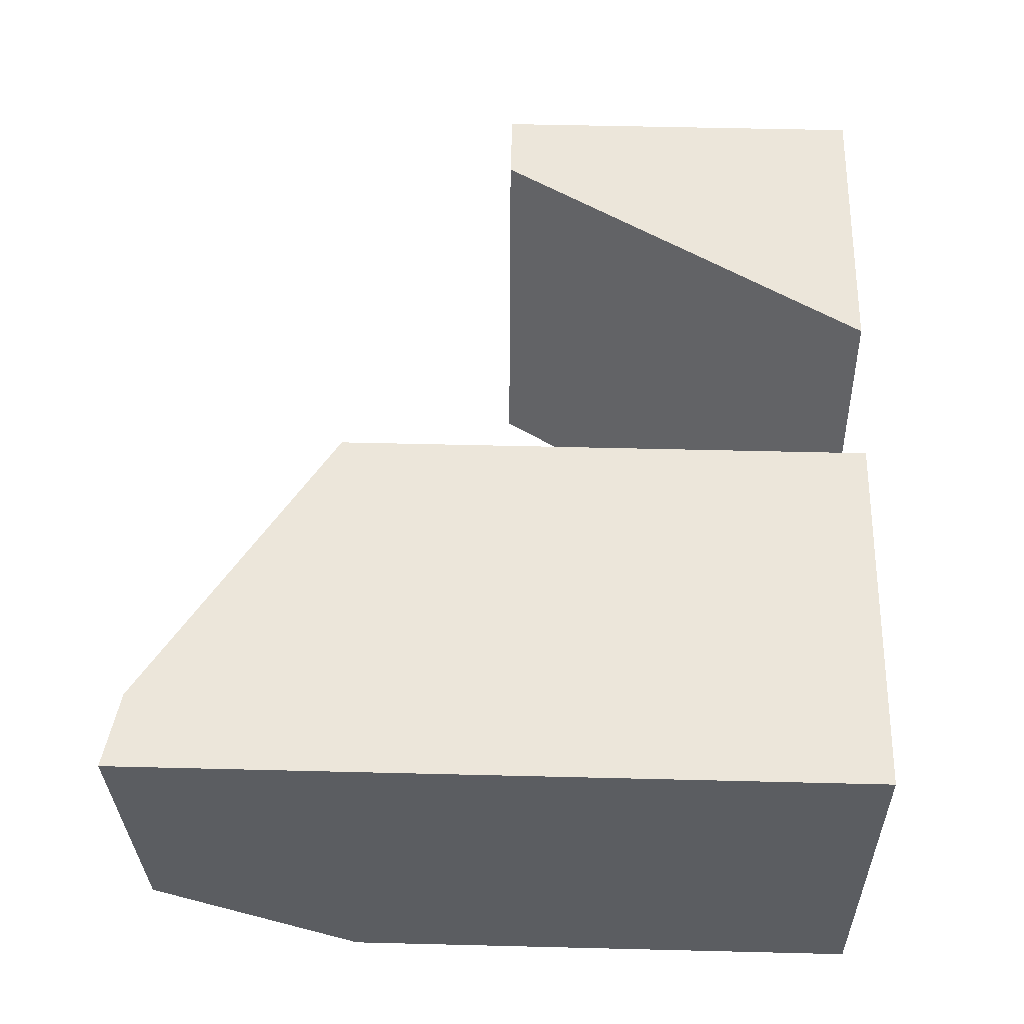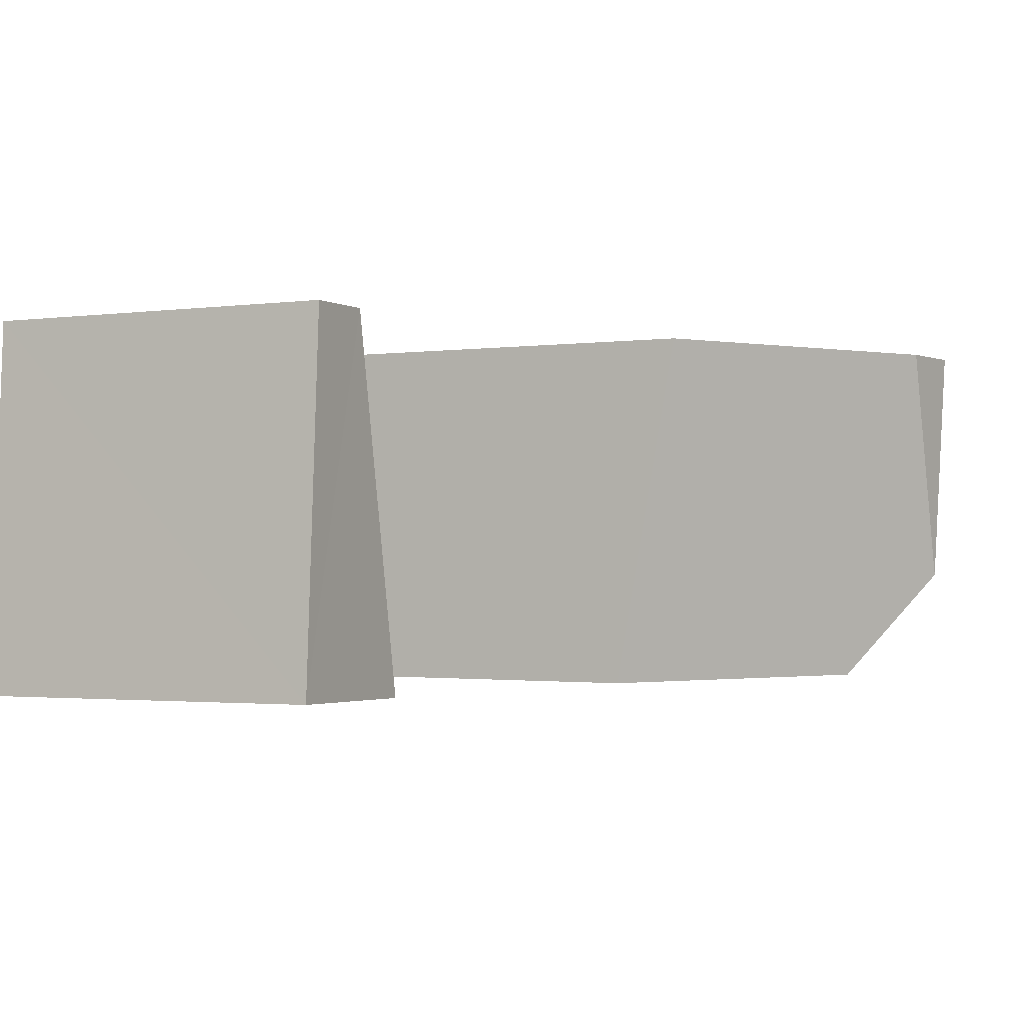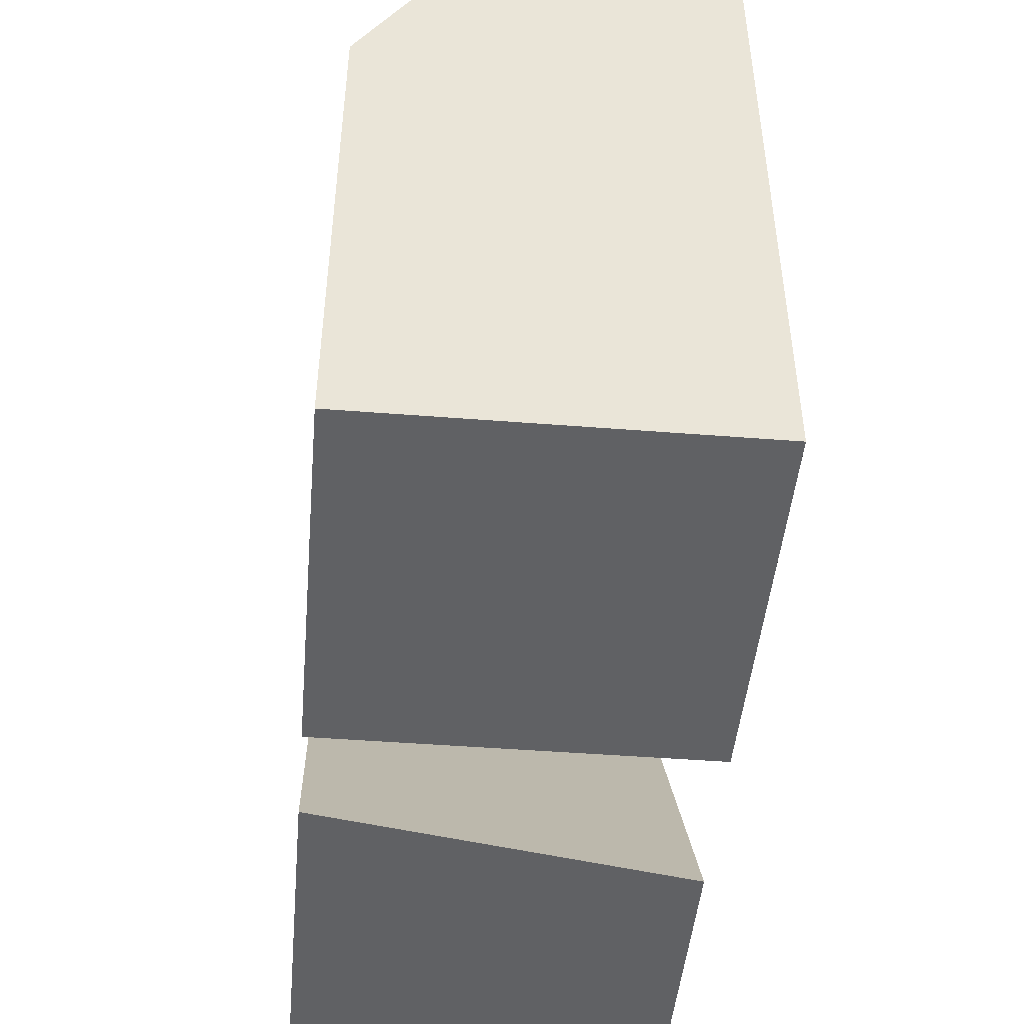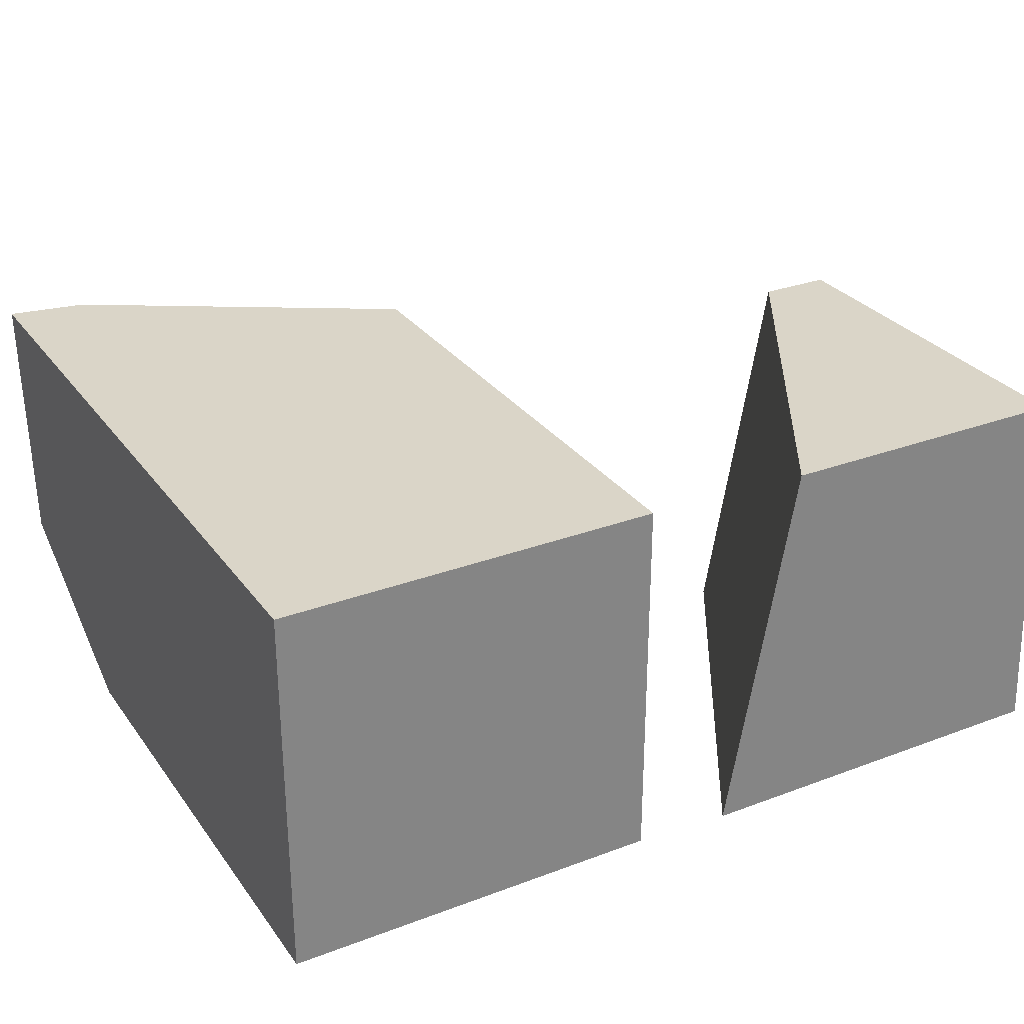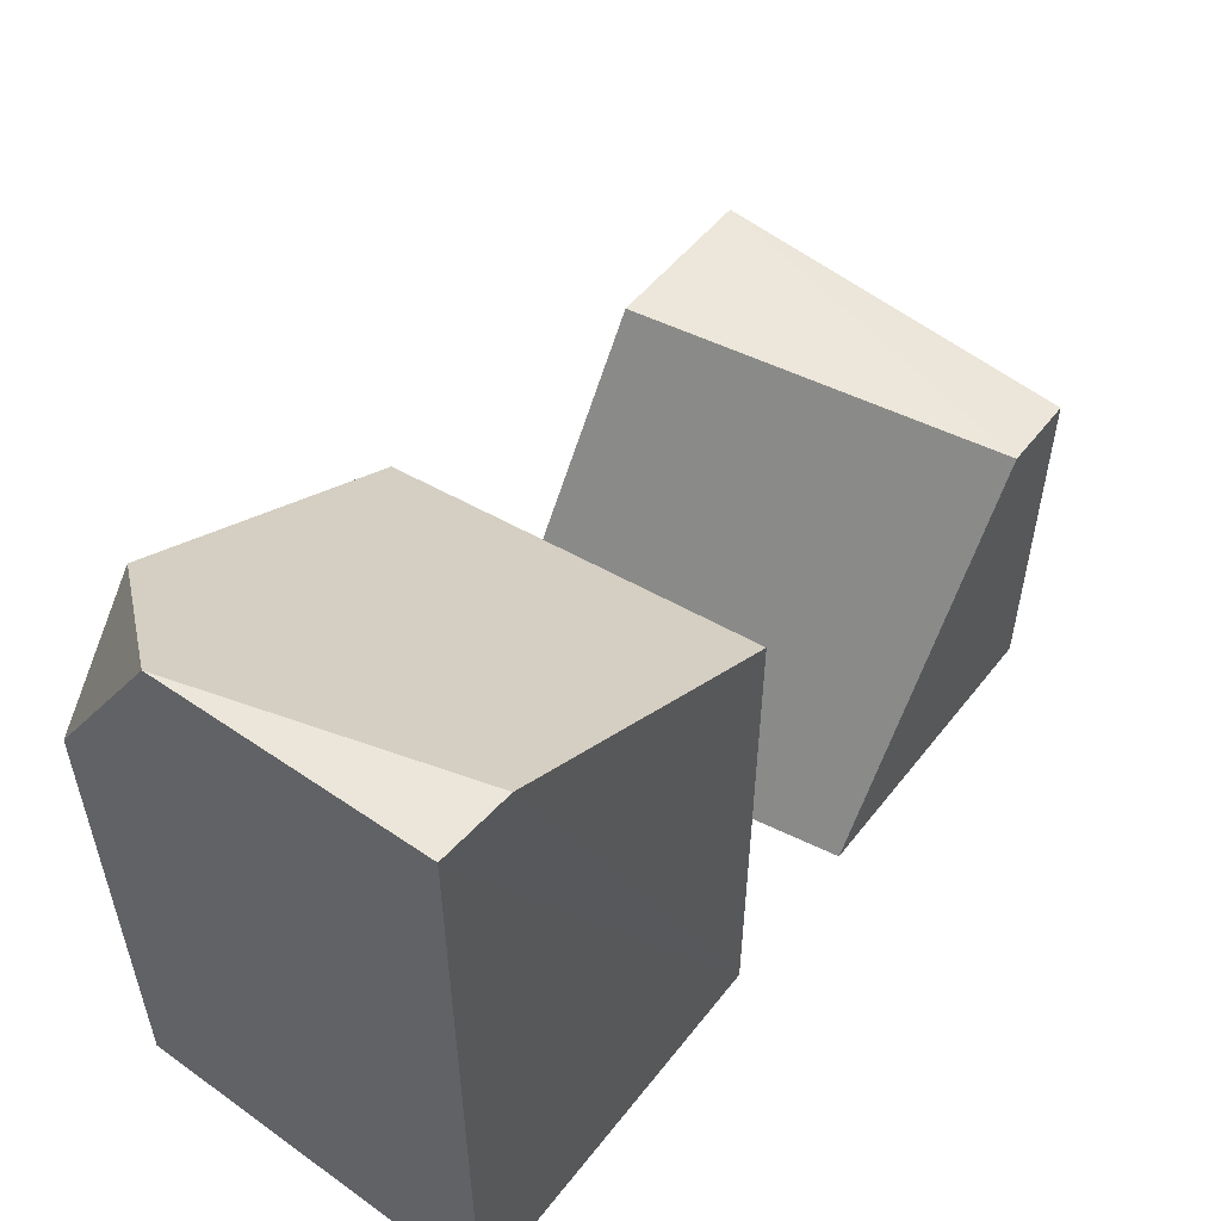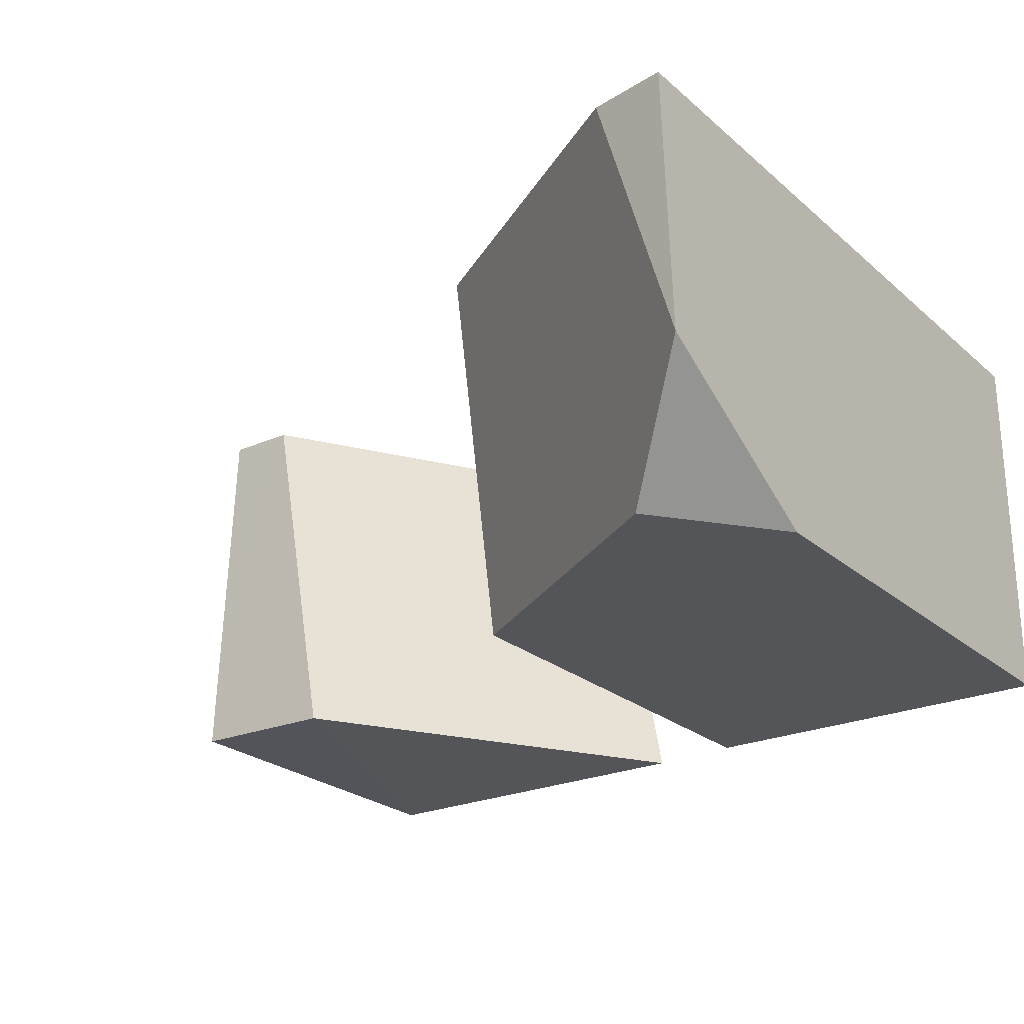
<metadata>
{"format":"obj","ext":"obj","renderer":"f3d","projection":"perspective","resolution":1024,"background":"white","views":[{"elev":54.5,"azim":-88.5,"up":"+Z"},{"elev":-1.3,"azim":117.3,"up":"+Z"},{"elev":-46.9,"azim":-95.1,"up":"+Y"},{"elev":29.2,"azim":-29.1,"up":"+Z"},{"elev":54.8,"azim":-52.7,"up":"+Y"},{"elev":-24.1,"azim":-144.0,"up":"+Z"}]}
</metadata>
<code>
g Rock_Square_crk_m_01_Collider
v -0.3871 0.7249 -0.2066
v -0.496 0.5863 -0.2066
v -0.496 0.815 -0.07189
v -0.06401 0.5294 -0.2066
v -0.496 -0.001485 -0.2066
v 0.4873 -0.009373 -0.2066
v 0.305 0.4226 -0.2066
v 0.4869 0.4208 -0.2033
v 0.04403 -0.009293 -0.2064
v 0.4659 -0.009395 0.2254
v 0.1216 -0.009395 0.2254
v 0.3829 0.4226 0.2254
v 0.4659 0.4226 0.2254
v -0.06401 0.6073 0.2254
v -0.06401 -0.001485 0.2254
v -0.06401 -0.001485 -0.2066
v -0.4959 0.8307 0.2252
v -0.496 -0.001485 0.2254
v -0.4085 0.8157 0.2254
f 1 2 3
f 4 5 2
f 6 7 8
f 9 10 11
f 12 10 13
f 14 4 1
f 1 3 14
f 4 15 16
f 2 1 4
f 7 12 8
f 13 8 12
f 10 8 13
f 9 12 7
f 17 2 5
f 16 18 5
f 3 19 14
f 15 14 19
f 15 17 18
f 17 5 18
f 4 16 5
f 6 9 7
f 9 6 10
f 12 11 10
f 4 14 15
f 3 2 17
f 10 6 8
f 9 11 12
f 16 15 18
f 3 17 19
f 15 19 17

</code>
